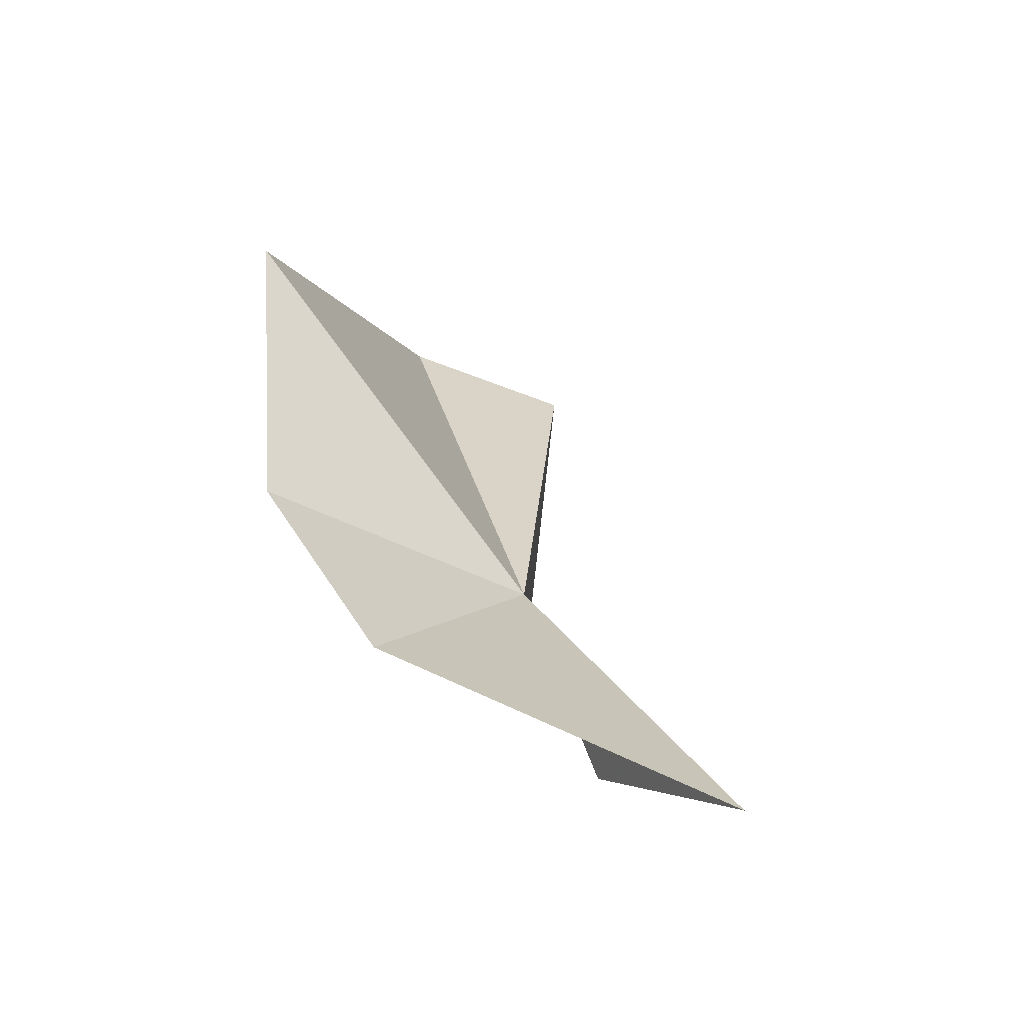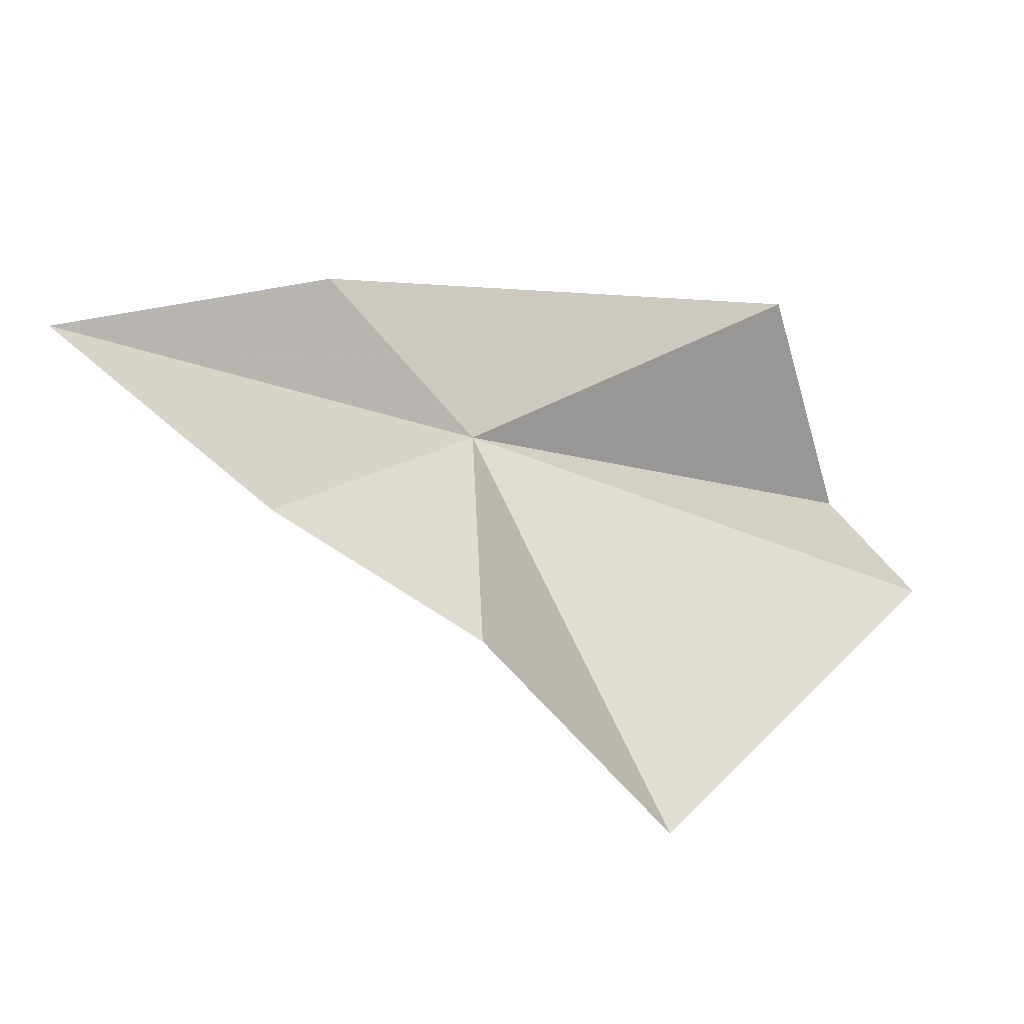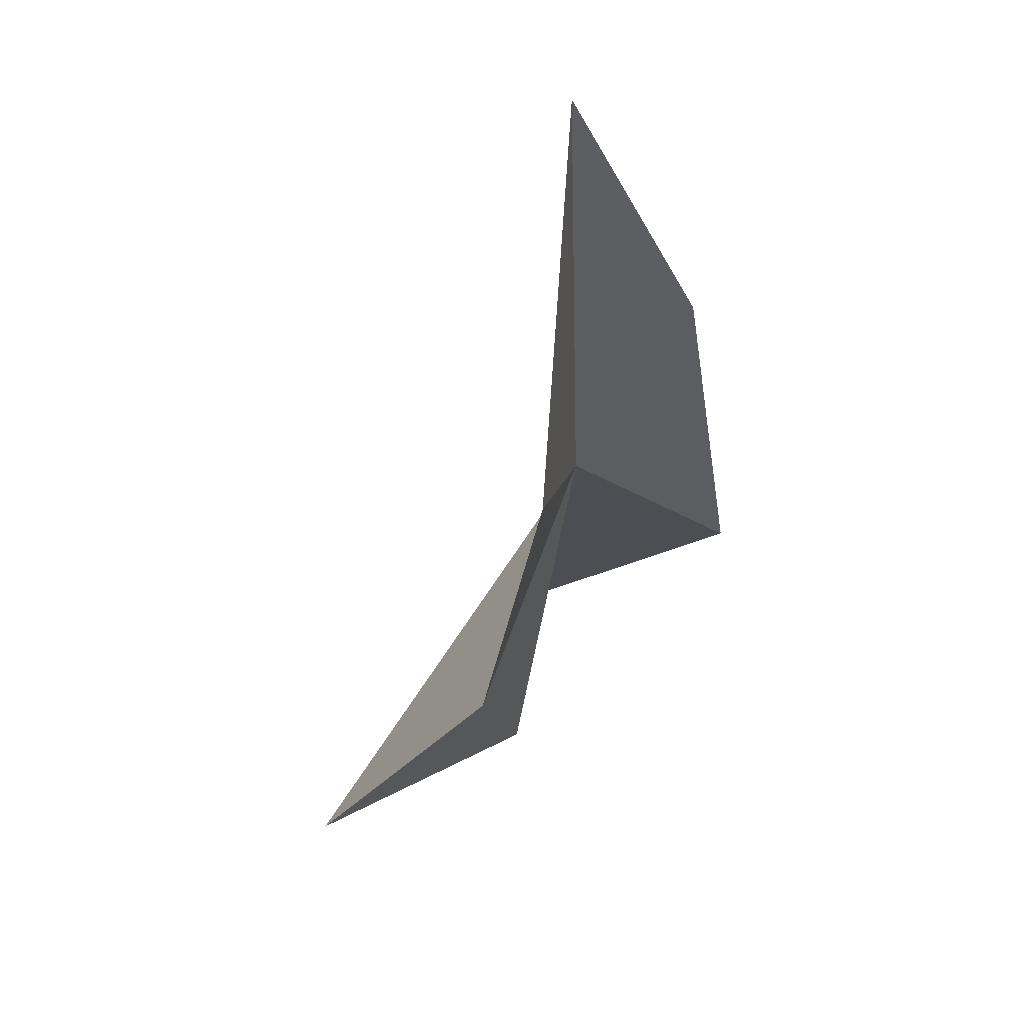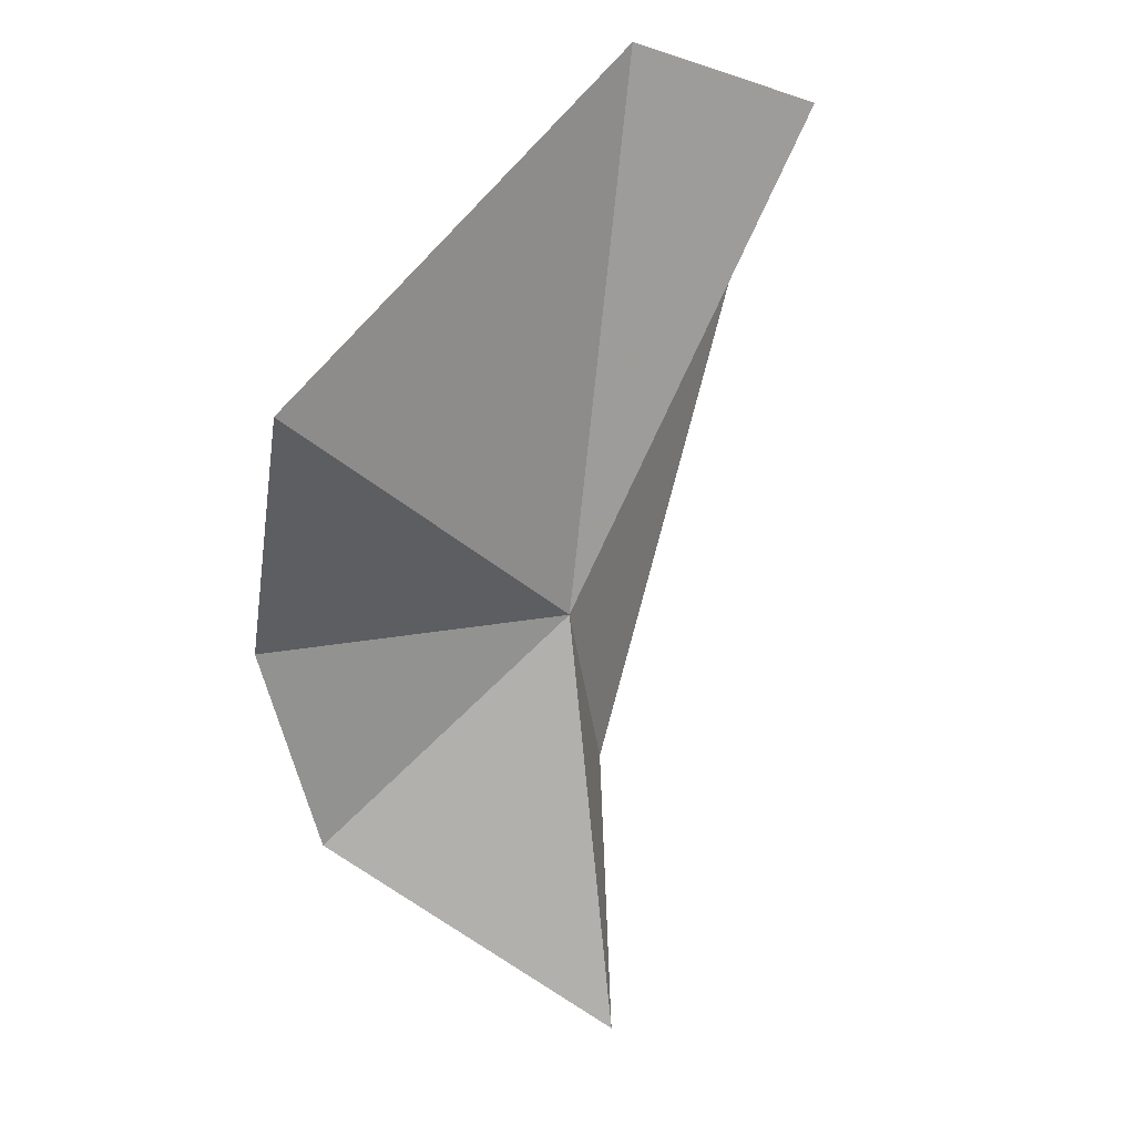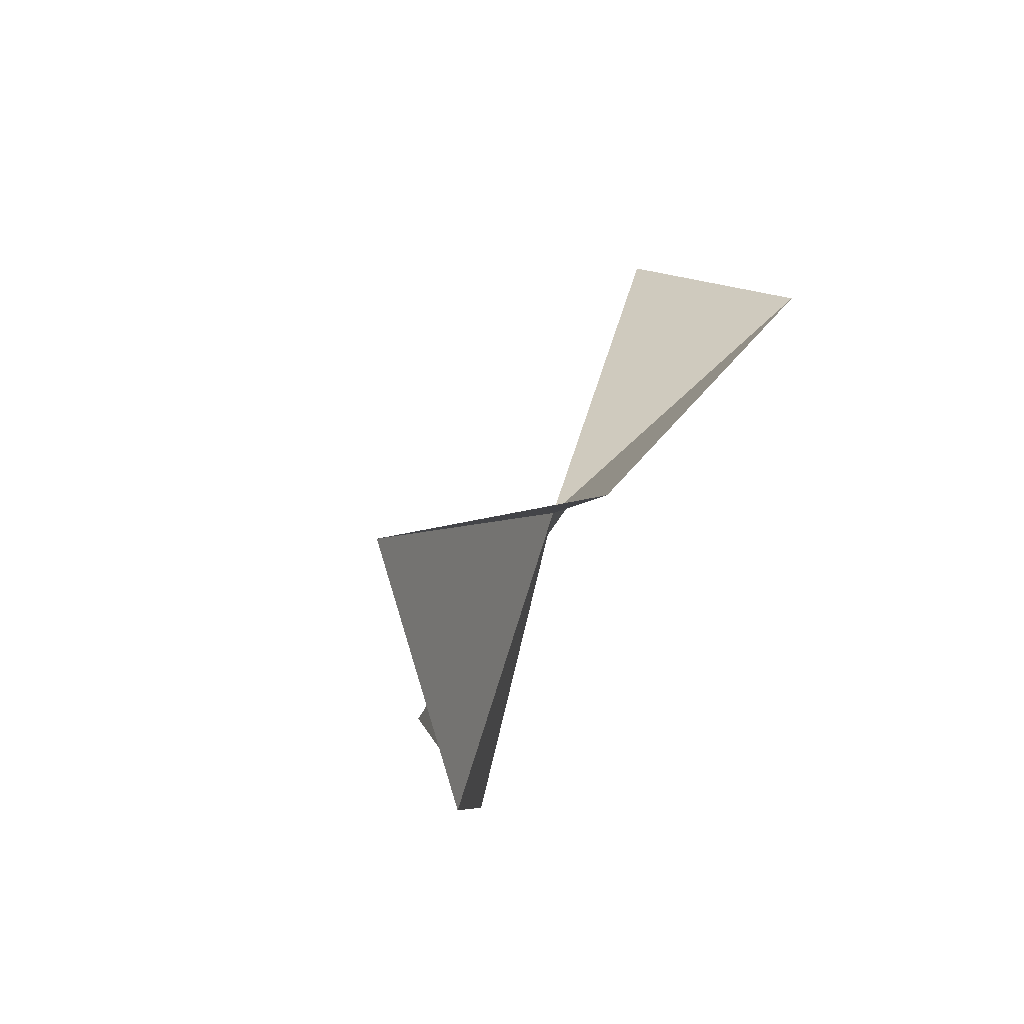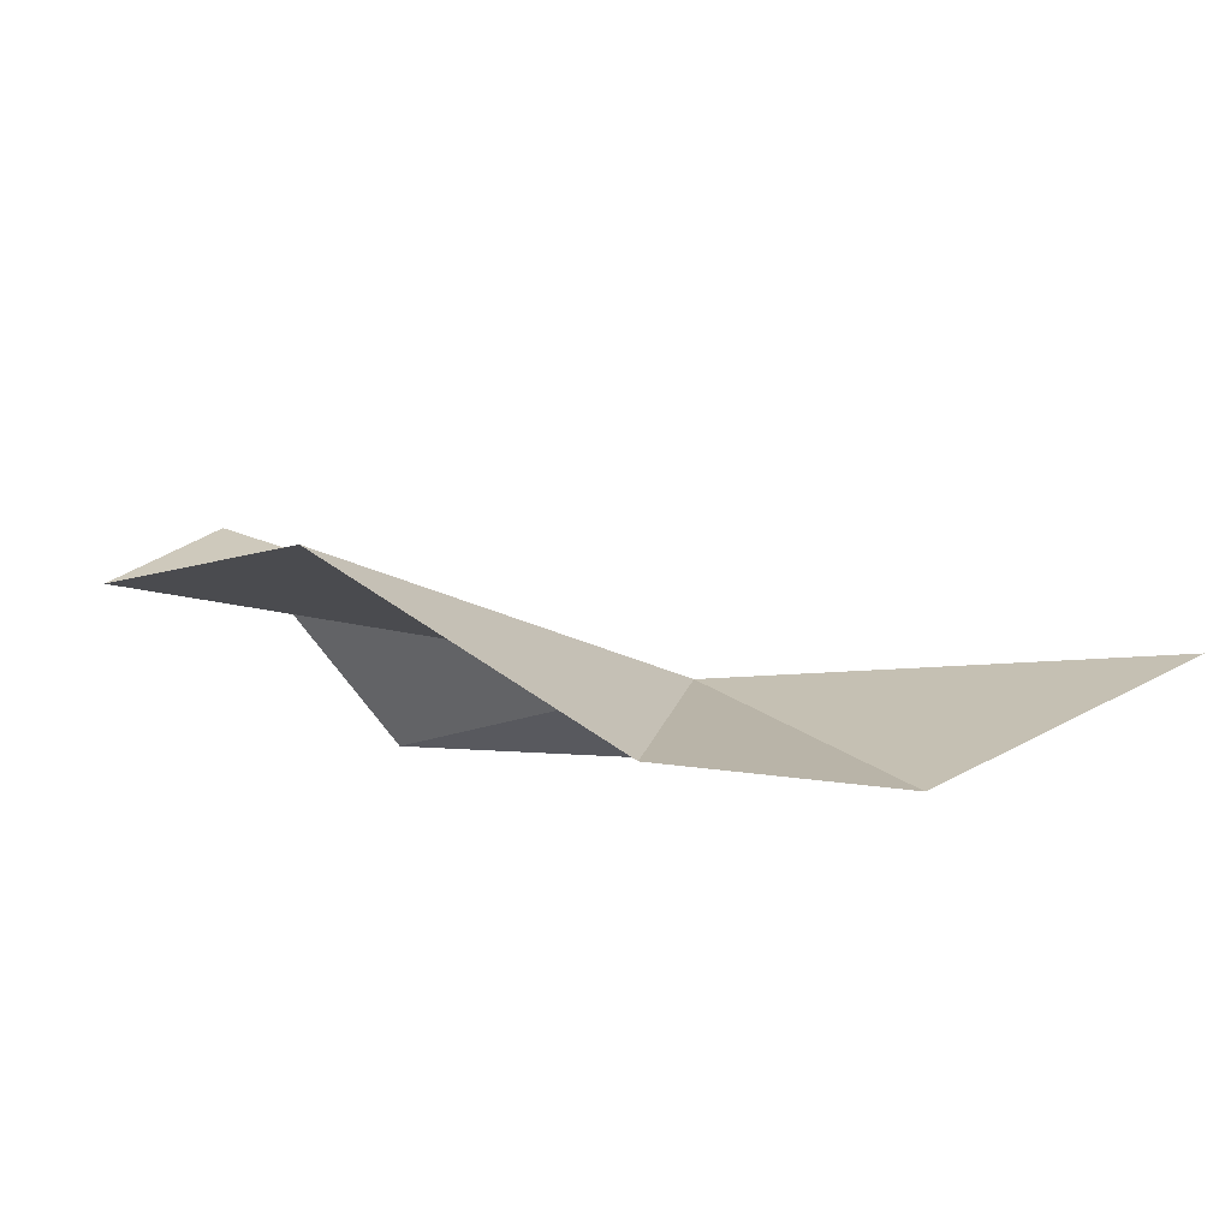
<metadata>
{"format":"obj","ext":"obj","renderer":"f3d","projection":"perspective","resolution":1024,"background":"white","views":[{"elev":-1.4,"azim":-123.8,"up":"+Y"},{"elev":-71.0,"azim":8.3,"up":"+Z"},{"elev":-50.5,"azim":-63.3,"up":"+Z"},{"elev":77.3,"azim":-101.1,"up":"+Y"},{"elev":-1.8,"azim":-44.7,"up":"+Z"},{"elev":-63.6,"azim":-149.3,"up":"+Z"}]}
</metadata>
<code>
v 22.67 -16.9 71.96
v 32.5 -10.52 75.17
v 31.07 -11.8 78.68
v 25.81 -9.091 67.01
v 30.2 -17.58 77.28
v 20.1 -20.88 72.17
v 22.64 -14.67 65.41
v 18.93 -17.85 65.85
v 14.05 -20.93 71.23
f 1 2 3
f 1 4 2
f 1 3 5
f 1 5 6
f 1 7 4
f 1 8 7
f 1 6 9
f 1 9 8

</code>
